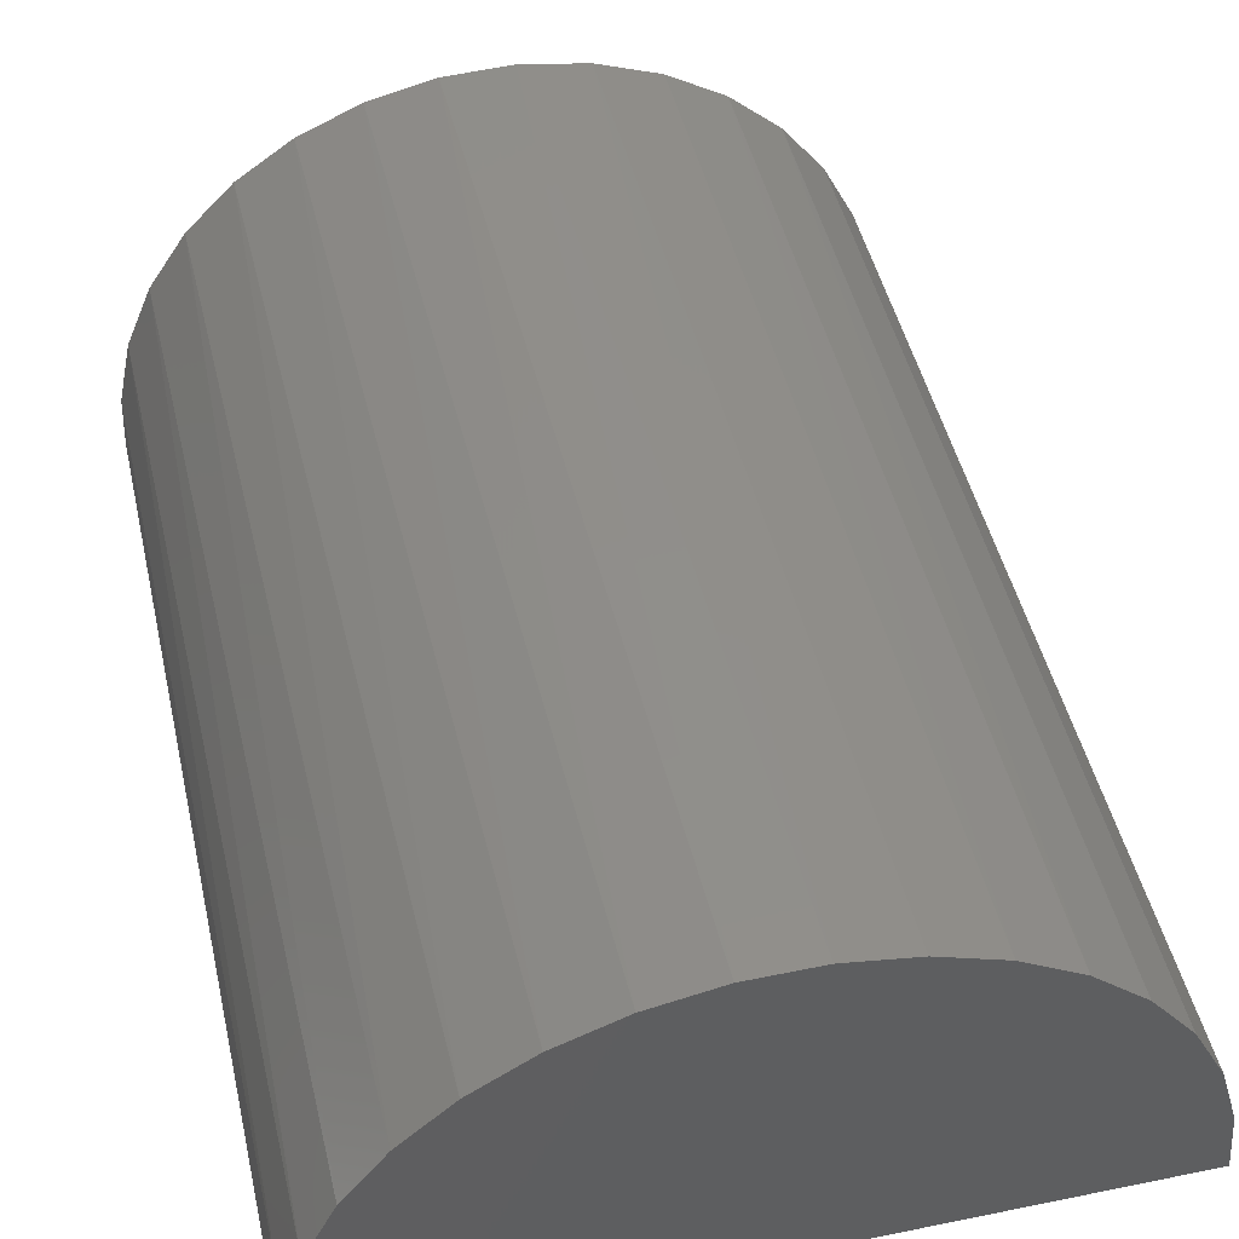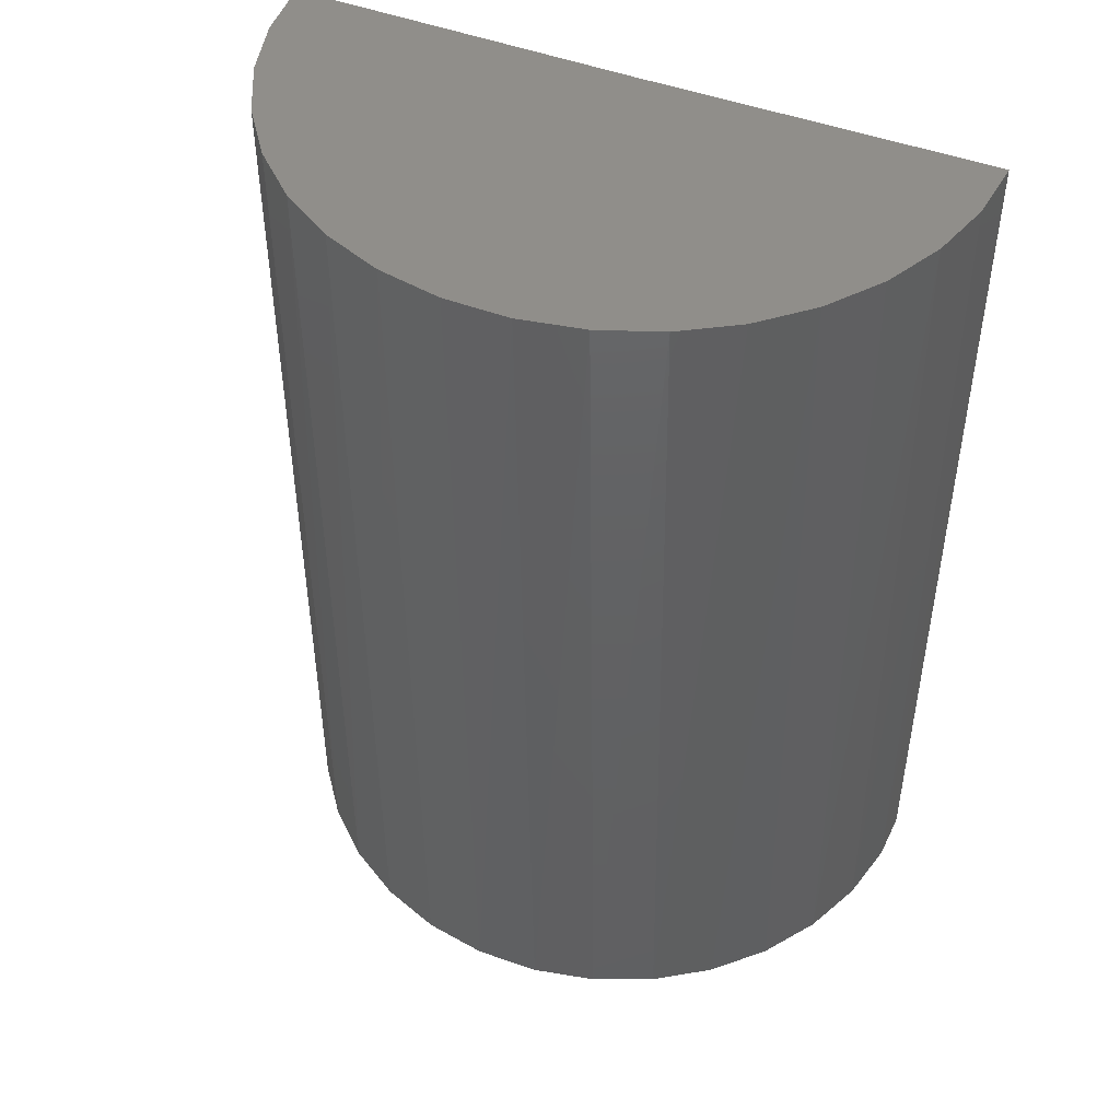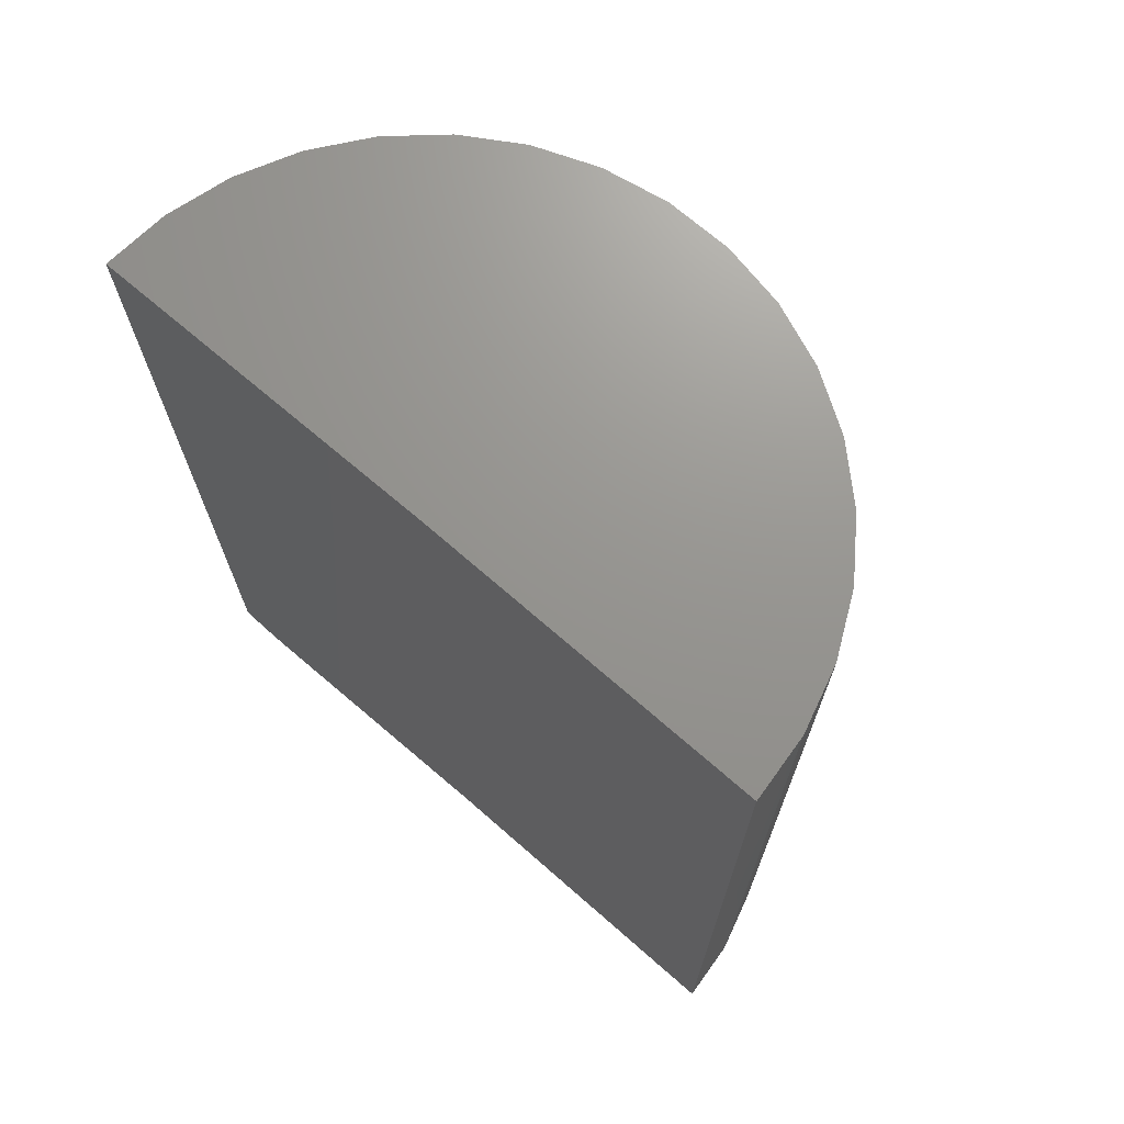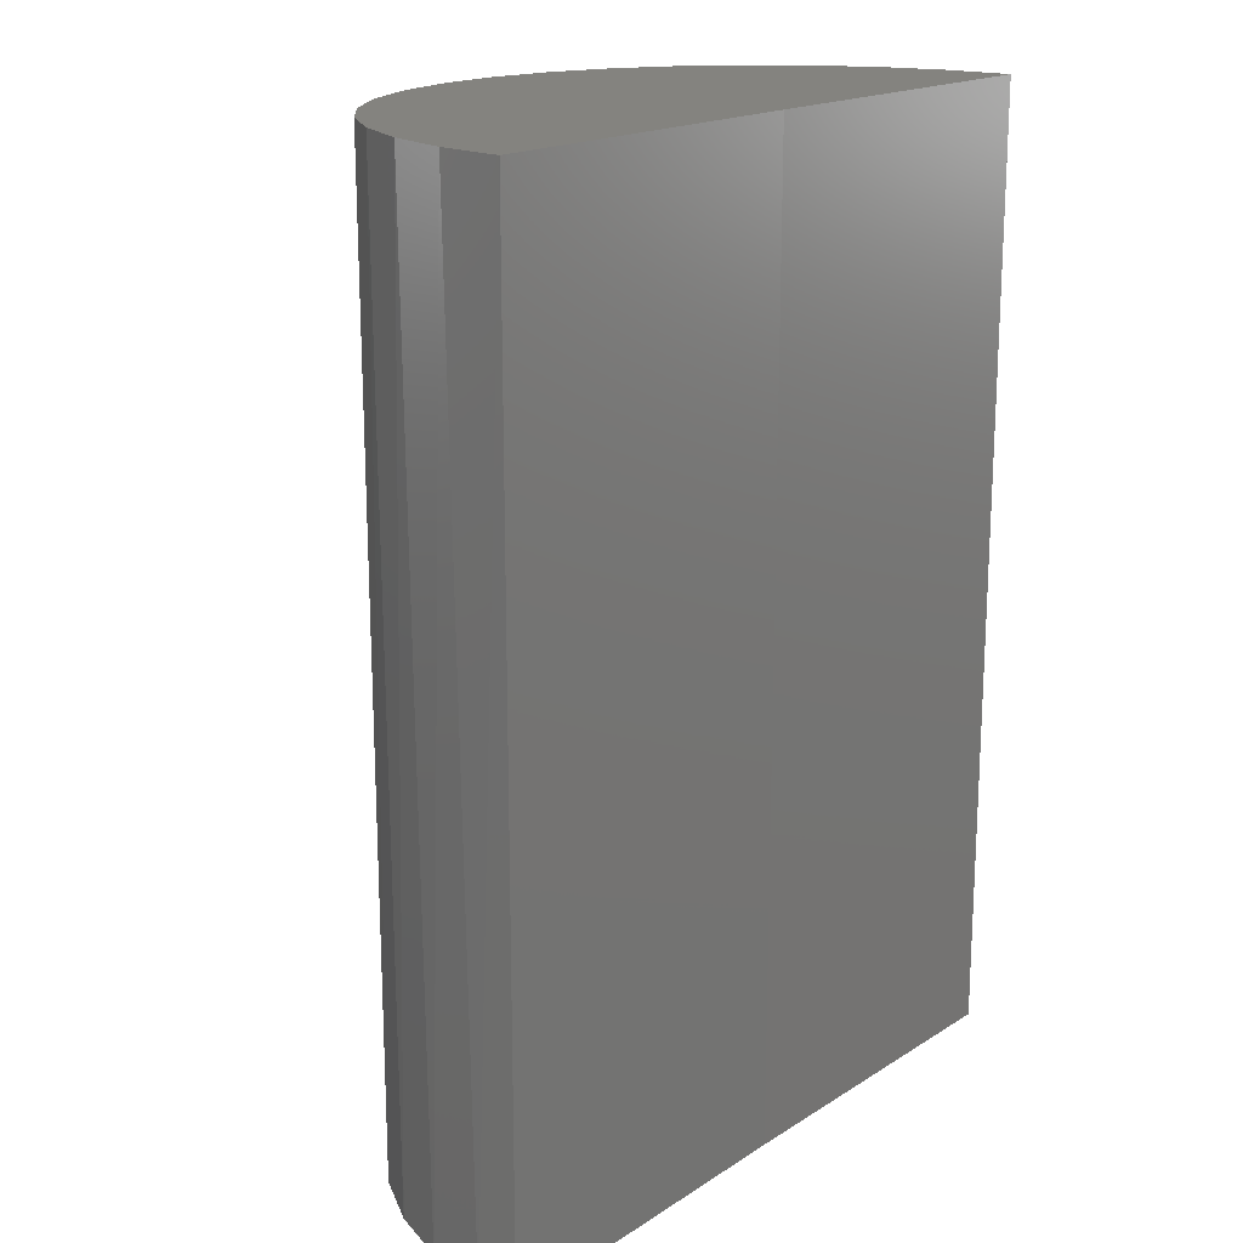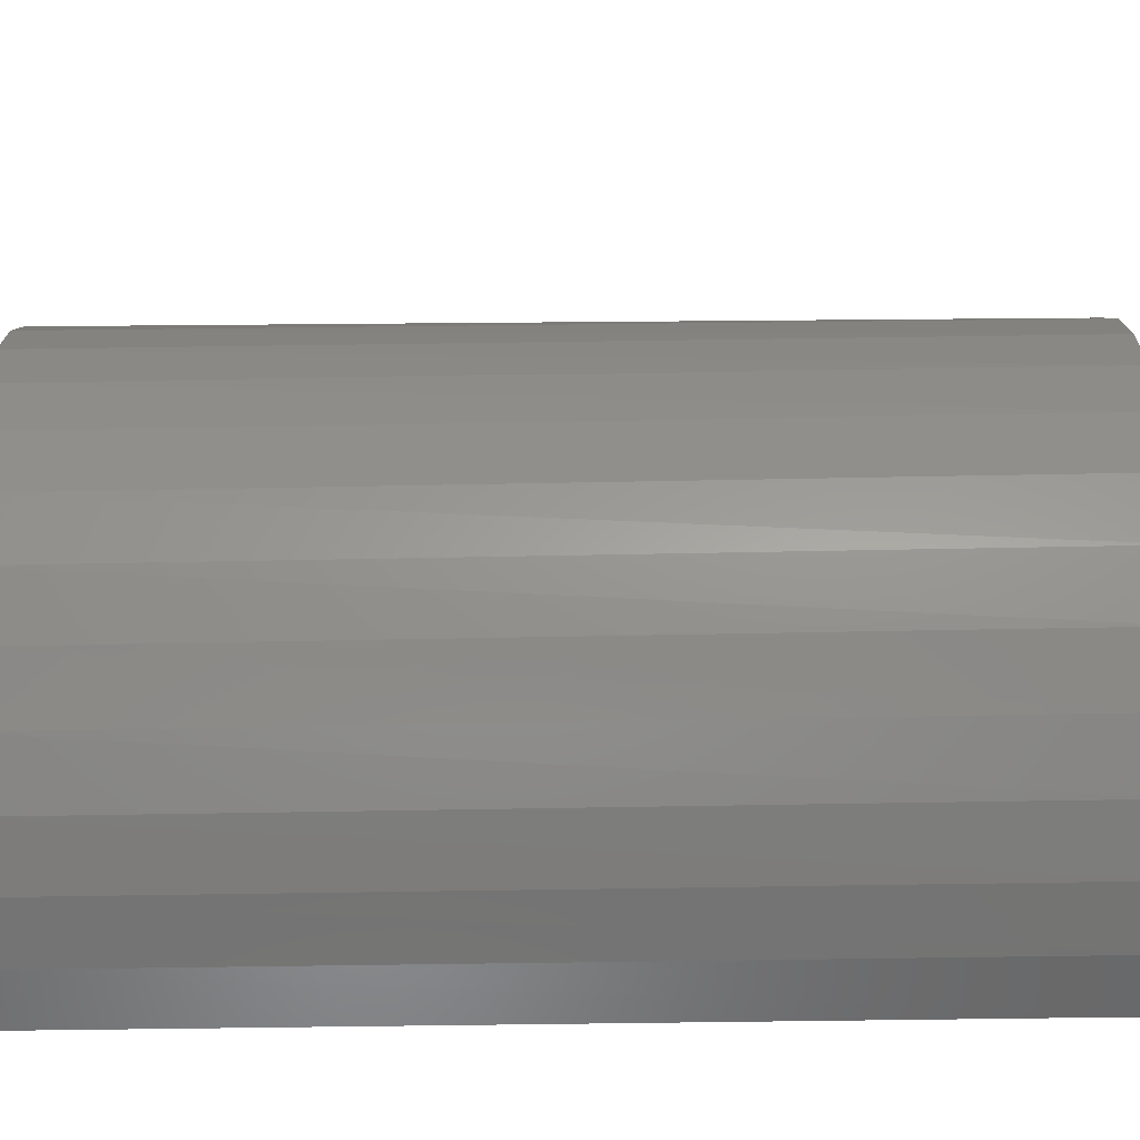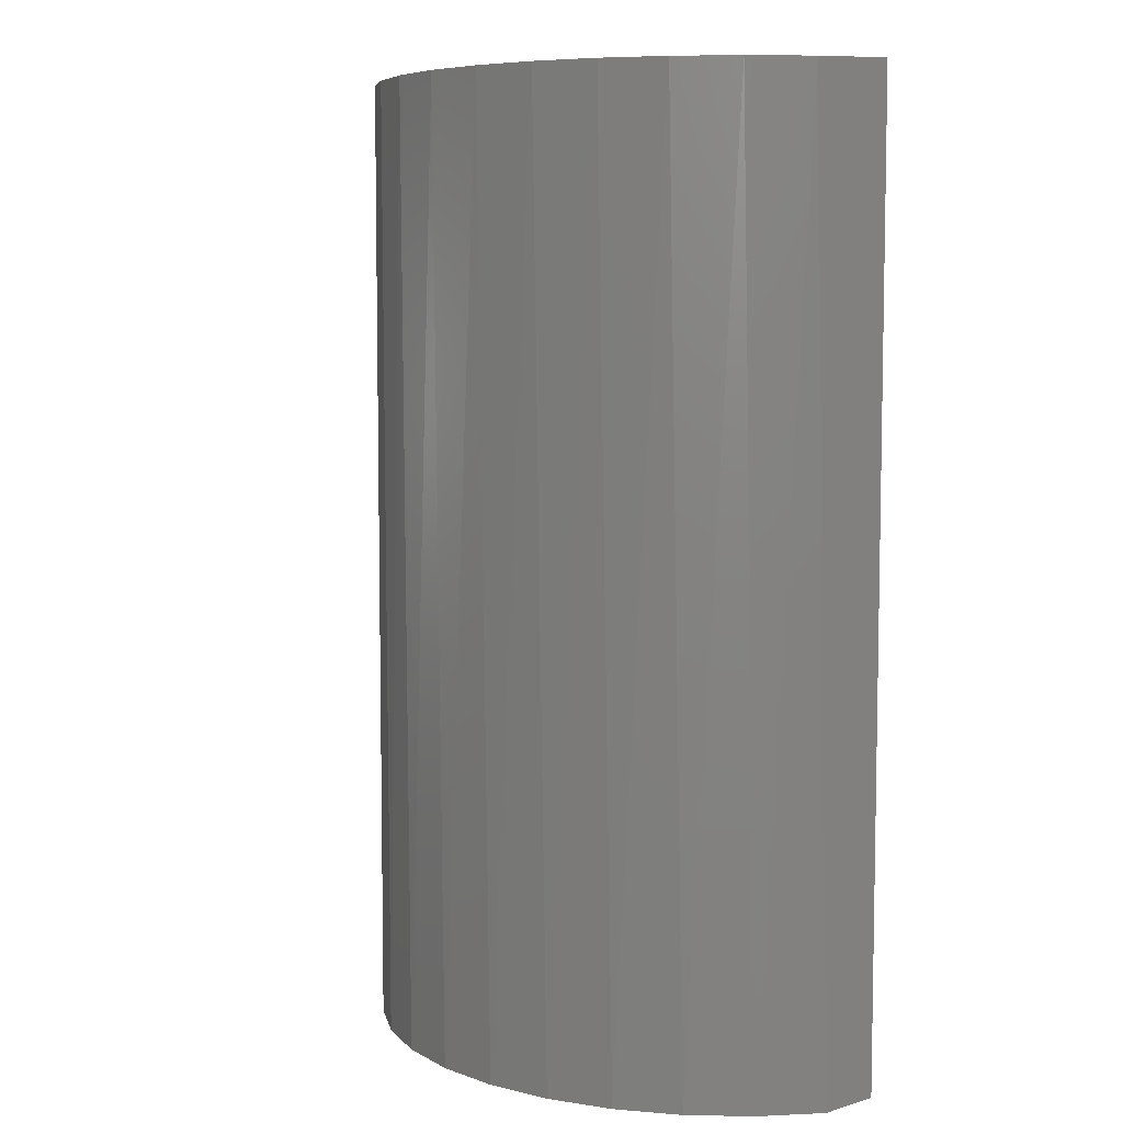
<metadata>
{"format":"stl","ext":"stl","renderer":"f3d","projection":"perspective","resolution":1024,"background":"white","views":[{"elev":47.6,"azim":167.1,"up":"+Z"},{"elev":46.9,"azim":23.7,"up":"+Y"},{"elev":70.8,"azim":-138.8,"up":"+Y"},{"elev":17.9,"azim":129.7,"up":"+Y"},{"elev":40.3,"azim":-90.9,"up":"+Z"},{"elev":6.7,"azim":70.2,"up":"+Y"}]}
</metadata>
<code>
# stl→obj: 40 verts, 76 faces
v 0.2792 0.75 0
v 0.8318 0.75 -0.006808
v 0.2792 -0.75 0
v 0.8318 -0.7344 -0.006808
v 0.7615 -0.75 -0.005942
v 0.8236 0.75 0.09524
v 0.7966 0.75 0.194
v 0.8064 -0.75 0.1656
v 0.7659 -0.75 0.2618
v 0.752 0.75 0.2861
v 0.708 -0.75 0.3486
v 0.6911 0.75 0.3684
v 0.6348 -0.75 0.423
v 0.6161 0.75 0.4381
v 0.5489 -0.75 0.4824
v 0.5295 0.75 0.4927
v 0.4534 -0.75 0.5245
v 0.4343 0.75 0.5304
v 0.3517 -0.75 0.5479
v 0.3338 0.75 0.5499
v 0.2474 -0.75 0.5517
v 0.2314 0.75 0.5506
v 0.1442 -0.75 0.5359
v 0.1307 0.75 0.5323
v 0.04585 -0.75 0.501
v 0.03502 0.75 0.4958
v -0.04418 -0.75 0.4481
v -0.05224 0.75 0.4422
v -0.1227 -0.75 0.3793
v -0.1281 0.75 0.3735
v -0.1868 -0.75 0.297
v 0.8282 -0.75 0.06355
v -0.2734 0.75 0
v -0.2734 -0.75 0
v -0.264 0.75 0.1019
v -0.2636 -0.75 0.1039
v -0.2358 0.75 0.2004
v -0.2344 -0.75 0.2041
v -0.19 0.75 0.2919
v 0.7572 -0.75 0.06443
f 1 2 3
f 3 2 4
f 3 4 5
f 6 7 8
f 9 8 7
f 7 10 9
f 11 9 10
f 10 12 11
f 13 11 12
f 12 14 13
f 15 13 14
f 14 16 15
f 17 15 16
f 16 18 17
f 19 17 18
f 18 20 19
f 21 19 20
f 20 22 21
f 23 21 22
f 22 24 23
f 25 23 24
f 24 26 25
f 27 25 26
f 26 28 27
f 29 27 28
f 28 30 29
f 31 29 30
f 4 2 32
f 32 2 6
f 32 6 8
f 33 34 35
f 35 34 36
f 35 36 37
f 37 36 38
f 37 38 39
f 39 38 31
f 39 31 30
f 32 8 40
f 40 3 5
f 19 21 23
f 19 23 17
f 17 23 25
f 17 25 15
f 15 25 27
f 15 27 13
f 13 27 29
f 13 29 11
f 11 29 31
f 11 31 9
f 9 31 38
f 9 38 8
f 8 38 36
f 8 36 40
f 40 36 34
f 40 34 3
f 34 33 3
f 3 33 1
f 5 4 40
f 4 32 40
f 1 6 2
f 18 22 20
f 1 33 6
f 6 33 35
f 6 35 7
f 7 35 37
f 7 37 10
f 10 37 39
f 10 39 12
f 12 39 30
f 12 30 14
f 14 30 28
f 14 28 16
f 16 28 26
f 16 26 18
f 18 26 24
f 18 24 22

</code>
